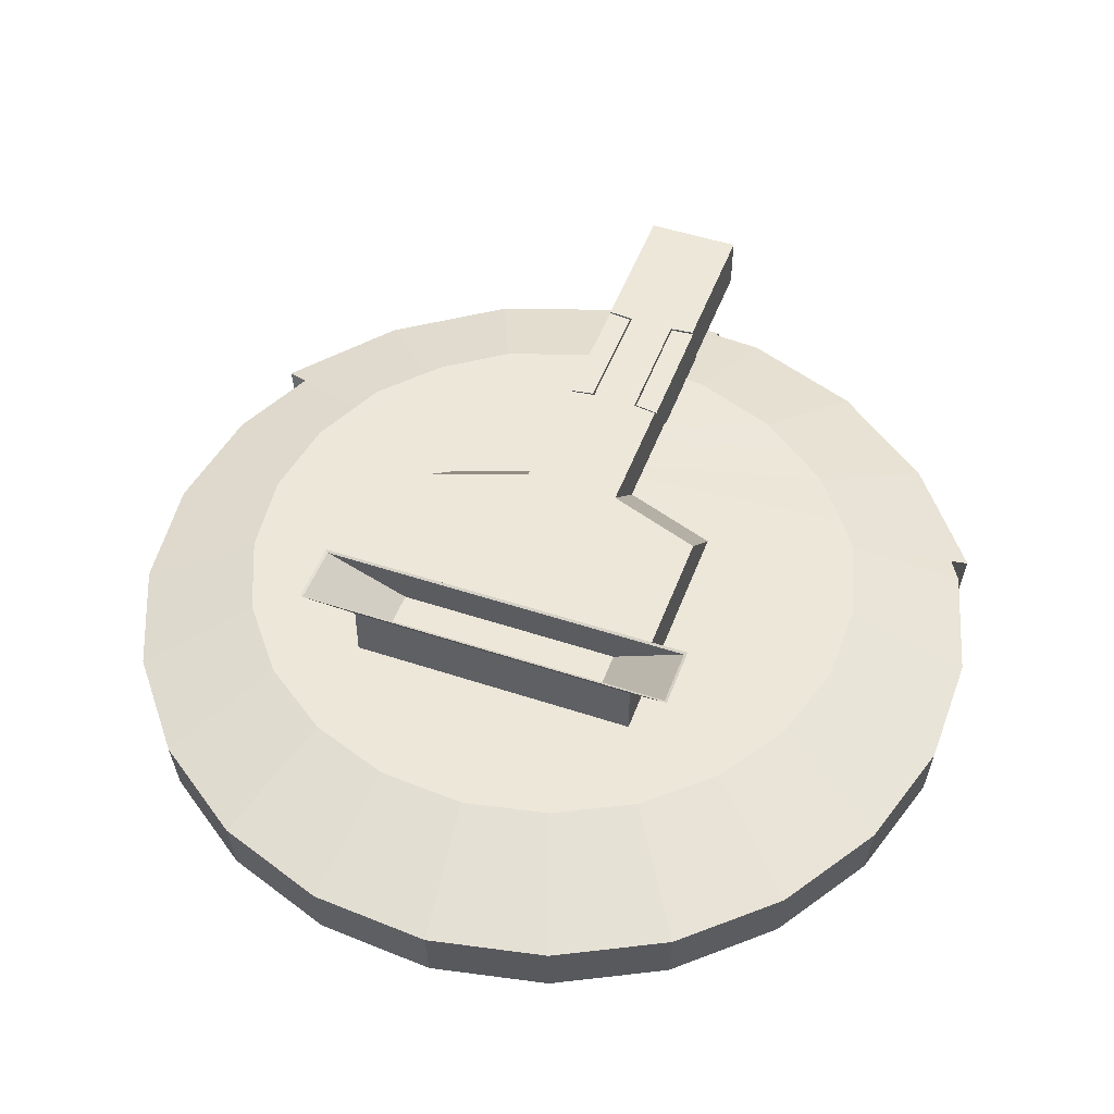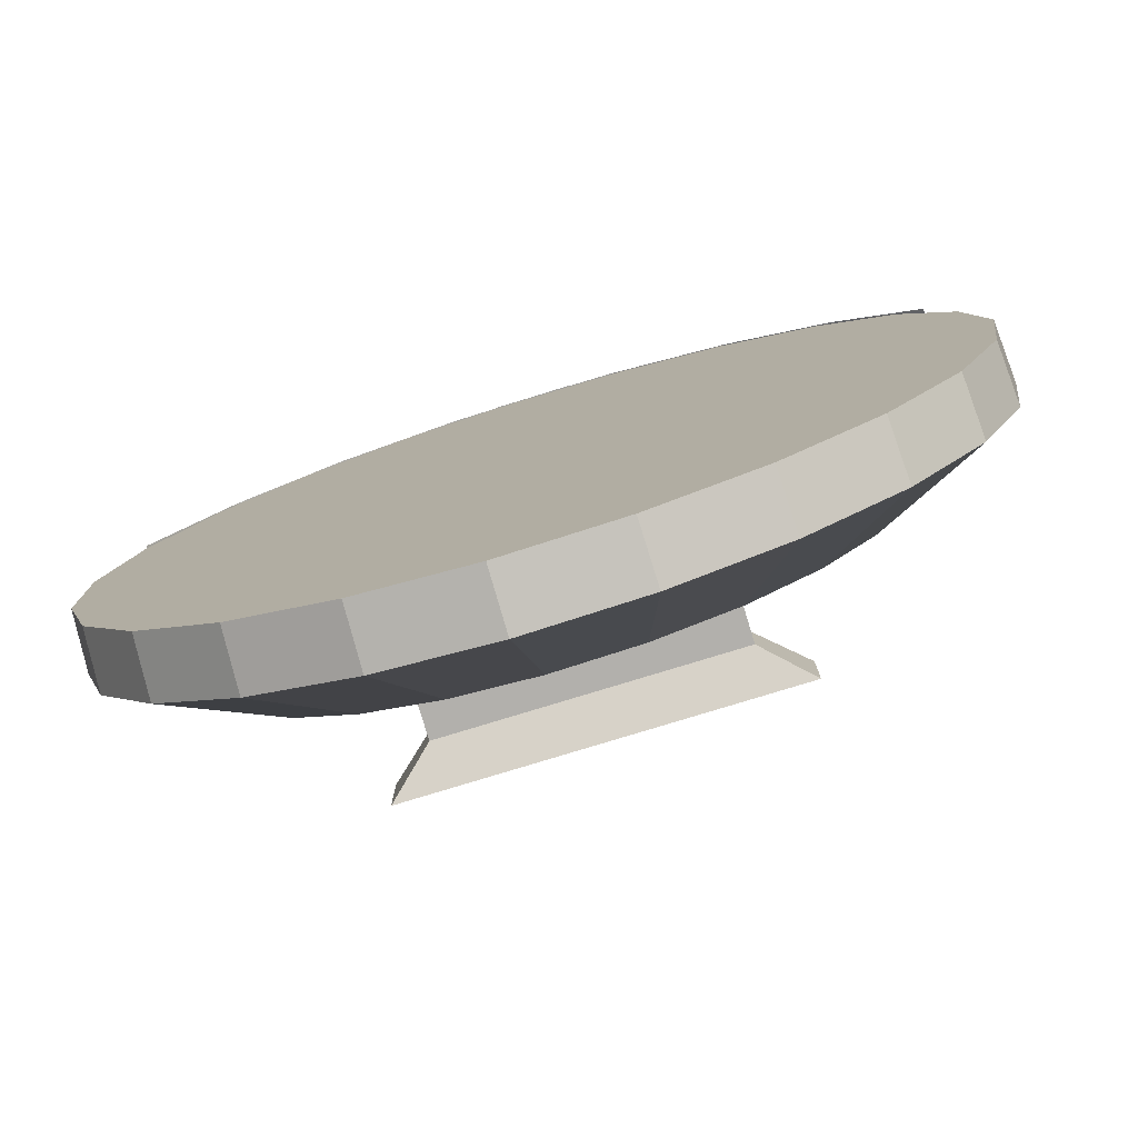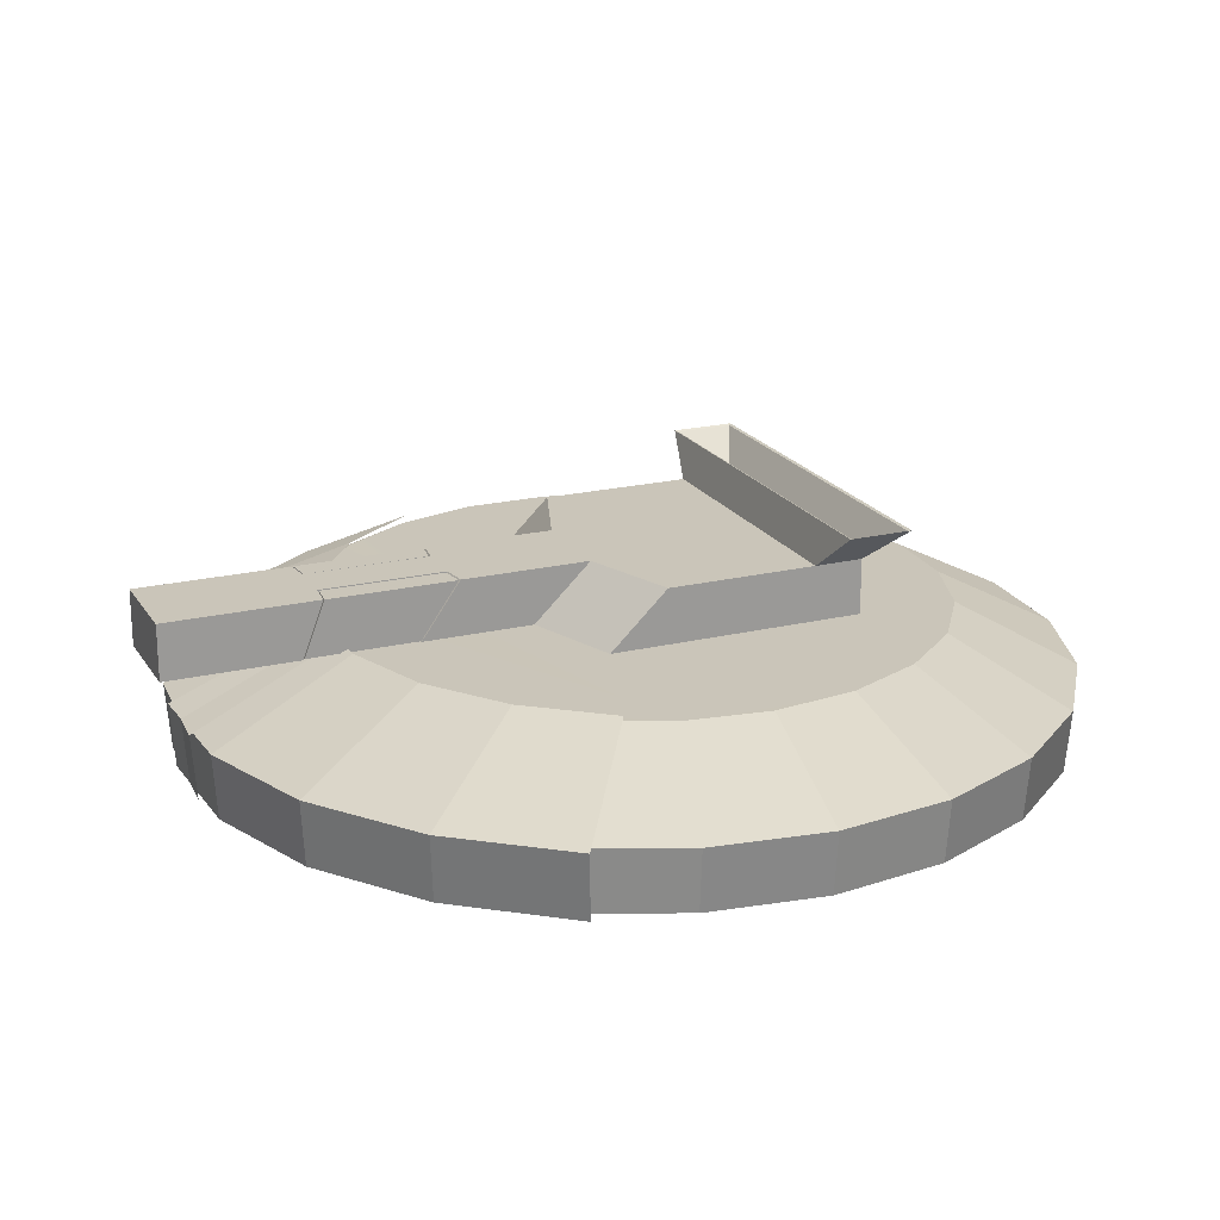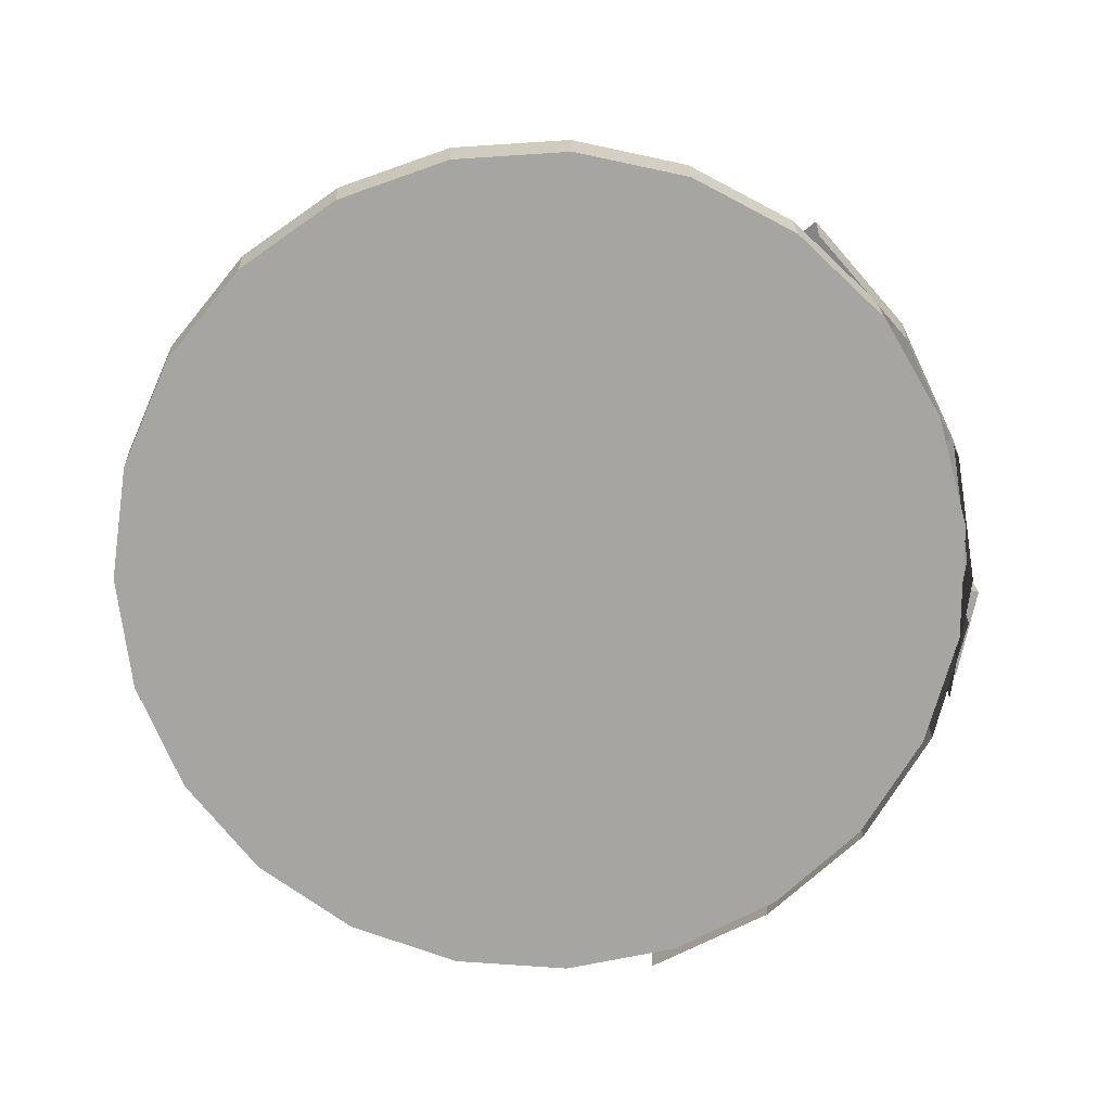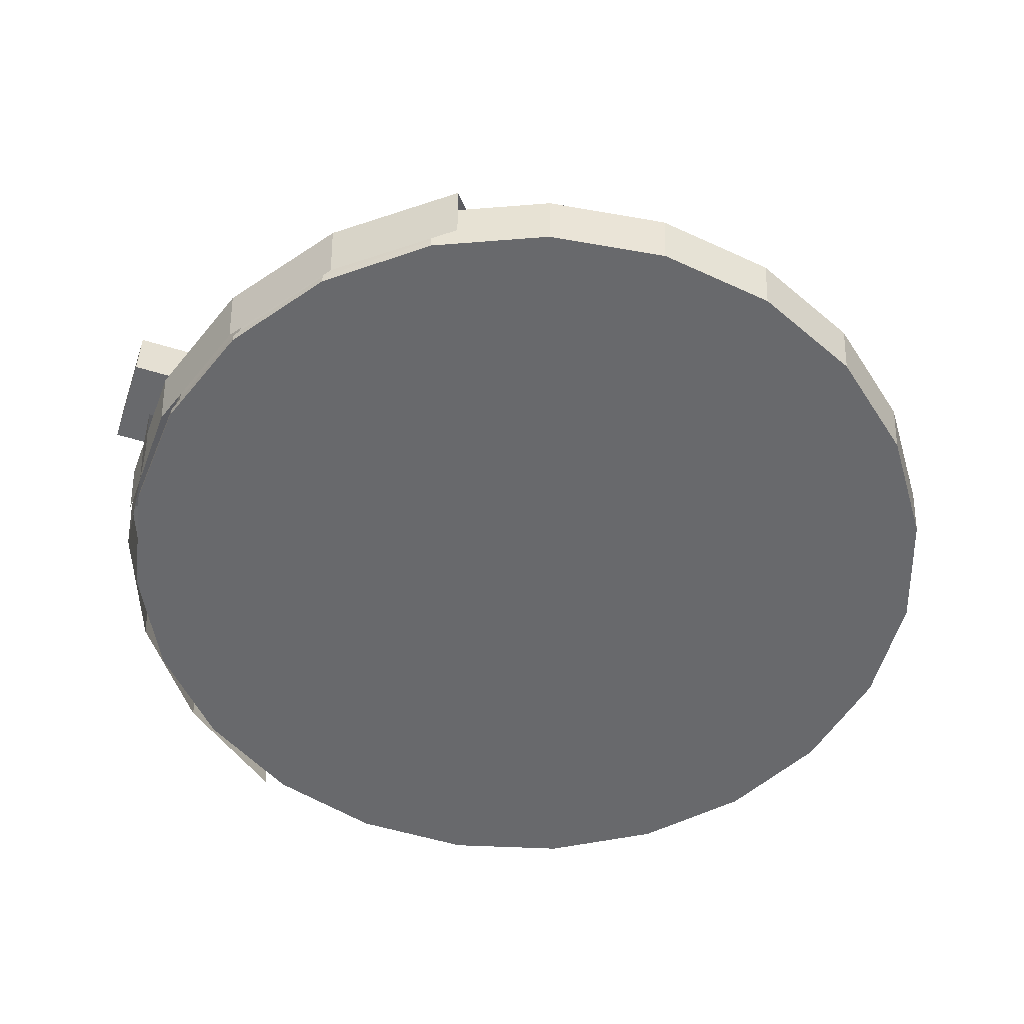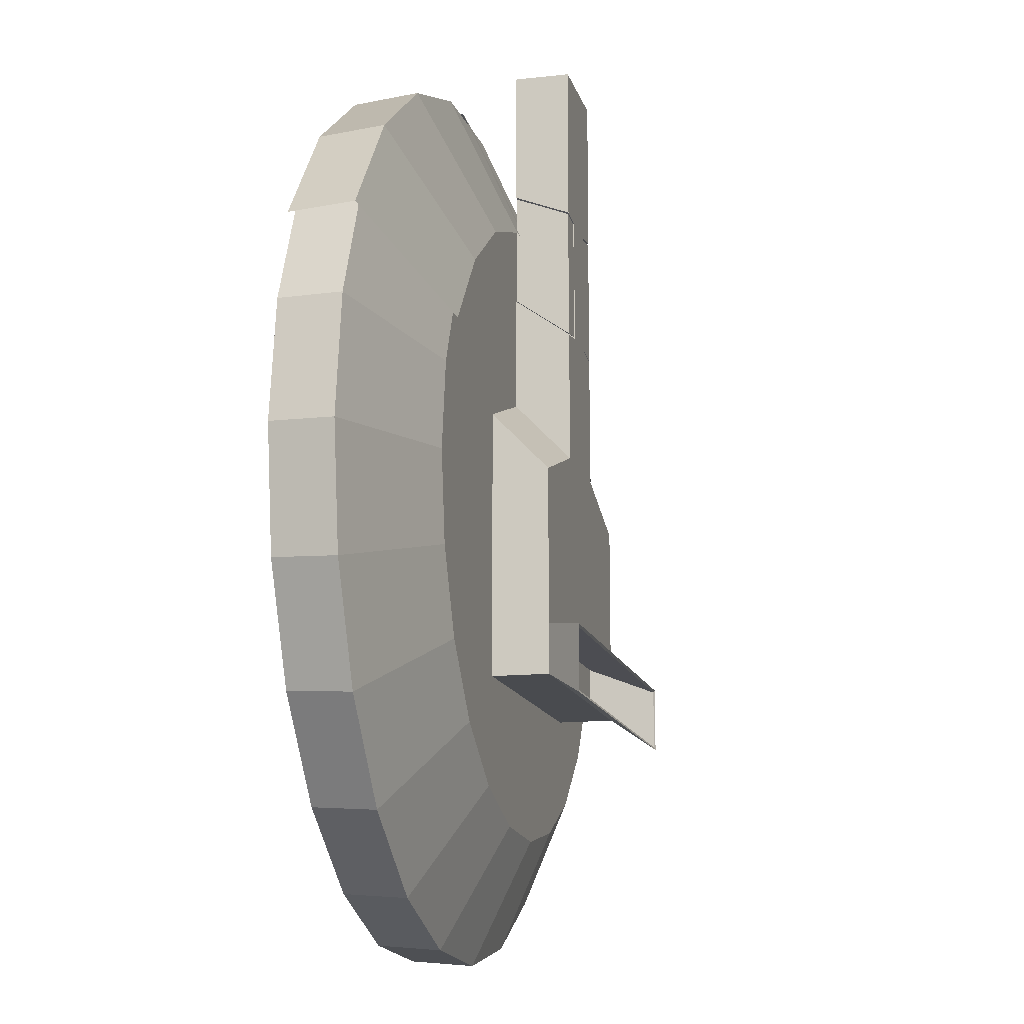
<metadata>
{"format":"obj","ext":"obj","renderer":"f3d","projection":"perspective","resolution":1024,"background":"white","views":[{"elev":49.8,"azim":-159.9,"up":"+Y"},{"elev":-78.7,"azim":17.0,"up":"+Z"},{"elev":20.6,"azim":66.4,"up":"+Y"},{"elev":-73.8,"azim":-102.0,"up":"+Y"},{"elev":-52.8,"azim":71.4,"up":"+Y"},{"elev":-13.9,"azim":103.9,"up":"+Z"}]}
</metadata>
<code>
v  37.32 0.0243 11.18
v  33.1 0.0243 20.89
v  26.43 0.0243 29.09
v  17.78 0.0243 35.2
v  7.809 0.0243 38.74
v  -2.748 0.0243 39.46
v  -13.11 0.0243 37.31
v  -22.5 0.0243 32.44
v  -30.24 0.0243 25.22
v  -35.74 0.0243 16.18
v  -38.59 0.0243 5.988
v  -38.59 0.0243 -4.594
v  -35.74 0.0243 -14.78
v  -30.24 0.0243 -23.82
v  -22.5 0.0243 -31.05
v  -13.11 0.0243 -35.92
v  -2.748 0.0243 -38.07
v  7.809 0.0243 -37.35
v  17.78 0.0243 -33.8
v  26.43 0.0243 -27.7
v  33.1 0.0243 -19.49
v  37.32 0.0243 -9.786
v  38.76 0.0243 0.697
v  37.37 0.8638 -9.819
v  38.81 0.8638 0.6793
v  33.15 0.8638 -19.54
v  26.46 0.8638 -27.76
v  17.8 0.8638 -33.87
v  7.817 0.8638 -37.42
v  -2.756 0.8638 -38.14
v  -13.13 0.8638 -35.99
v  -22.54 0.8638 -31.11
v  -30.29 0.8638 -23.88
v  -35.79 0.8638 -14.82
v  -38.65 0.8638 -4.62
v  -38.65 0.8638 5.978
v  -35.79 0.8638 16.18
v  -30.29 0.8638 25.24
v  -22.5 0.8594 32.44
v  -13.11 0.8598 37.31
v  -2.748 0.8598 39.46
v  7.809 0.8594 38.74
v  17.78 0.8594 35.2
v  26.43 0.8594 29.09
v  33.15 0.8638 20.9
v  37.37 0.8638 11.18
v  39.11 5.526 0.5813
v  37.66 5.526 -10
v  27.24 11.05 -7.083
v  28.29 11.05 0.5813
v  33.4 5.526 -19.8
v  24.15 11.05 -14.18
v  26.66 5.526 -28.09
v  19.27 11.05 -20.18
v  17.93 5.526 -34.25
v  12.95 11.05 -24.64
v  7.862 5.526 -37.83
v  5.66 11.05 -27.23
v  -2.797 5.526 -38.56
v  -2.058 11.05 -27.76
v  -13.26 5.526 -36.39
v  -9.633 11.05 -26.19
v  -22.74 5.526 -31.47
v  -16.5 11.05 -22.63
v  -30.55 5.526 -24.18
v  -22.16 11.05 -17.35
v  -36.1 5.526 -15.05
v  -26.18 11.05 -10.74
v  -38.99 5.526 -4.761
v  -28.26 11.05 -3.287
v  -38.99 5.526 5.923
v  -28.26 11.05 4.45
v  -36.1 5.526 16.21
v  -26.18 11.05 11.9
v  -30.55 5.526 25.34
v  -22.16 11.05 18.51
v  -22.5 5.497 32.44
v  -16.32 10.97 23.68
v  -22.26 4.768 31.97
v  -12.93 4.763 36.81
v  -9.462 9.758 27.05
v  -16.24 9.758 23.53
v  -2.712 4.763 38.93
v  -2.005 9.758 28.6
v  7.701 4.763 38.22
v  5.594 9.758 28.08
v  17.54 4.763 34.72
v  12.77 9.758 25.53
v  26.12 4.768 28.66
v  19.01 9.758 21.12
v  26.43 5.498 29.09
v  33.4 5.526 20.97
v  24.15 11.05 15.34
v  19.11 10.97 21.26
v  37.66 5.526 11.17
v  27.24 11.05 8.246
v  -9.519 10.97 27.21
v  -2.017 10.97 28.77
v  5.628 10.97 28.25
v  12.85 10.97 25.68
v  -12.89 0.8598 36.69
v  -22.2 0.8594 31.86
v  -2.703 0.8598 38.81
v  7.676 0.8594 38.1
v  17.48 0.8594 34.61
v  26.05 0.8594 28.56
g Cylinder001
f 1 2 3 4 5 6 7 8 9 10 11 12 13 14 15 16 17 18 19 20 21 22 23
f 23 22 24 25
f 22 21 26 24
f 21 20 27 26
f 20 19 28 27
f 19 18 29 28
f 18 17 30 29
f 17 16 31 30
f 16 15 32 31
f 15 14 33 32
f 14 13 34 33
f 13 12 35 34
f 12 11 36 35
f 11 10 37 36
f 10 9 38 37
f 9 8 39 38
f 8 7 40 39
f 7 6 41 40
f 6 5 42 41
f 5 4 43 42
f 4 3 44 43
f 3 2 45 44
f 2 1 46 45
f 1 23 25 46
f 47 48 49 50
f 48 51 52 49
f 51 53 54 52
f 53 55 56 54
f 55 57 58 56
f 57 59 60 58
f 59 61 62 60
f 61 63 64 62
f 63 65 66 64
f 65 67 68 66
f 67 69 70 68
f 69 71 72 70
f 71 73 74 72
f 73 75 76 74
f 75 77 78 76
f 79 80 81 82
f 80 83 84 81
f 83 85 86 84
f 85 87 88 86
f 87 89 90 88
f 91 92 93 94
f 92 95 96 93
f 95 47 50 96
f 96 50 49 52 54 56 58 60 62 64 66 68 70 72 74 76 78 97 98 99 100 94 93
f 24 48 47 25
f 26 51 48 24
f 27 53 51 26
f 28 55 53 27
f 29 57 55 28
f 30 59 57 29
f 31 61 59 30
f 32 63 61 31
f 33 65 63 32
f 34 67 65 33
f 35 69 67 34
f 36 71 69 35
f 37 73 71 36
f 38 75 73 37
f 39 77 75 38
f 101 80 79 102
f 103 83 80 101
f 104 85 83 103
f 105 87 85 104
f 106 89 87 105
f 45 92 91 44
f 46 95 92 45
f 25 47 95 46
f 78 77 79 82
f 77 39 102 79
f 39 40 101 102
f 40 41 103 101
f 41 42 104 103
f 42 43 105 104
f 43 44 106 105
f 44 91 89 106
f 91 94 90 89
f 94 100 88 90
f 100 99 86 88
f 99 98 84 86
f 98 97 81 84
f 97 78 82 81
v  -4.297 0.0257 39.93
v  7.218 0.0257 39.47
v  7.248 0.9132 39.53
v  -4.284 0.9132 40
v  18.19 0.0257 35.62
v  18.24 0.9132 35.67
v  27.81 0.0257 28.67
v  27.87 0.9132 28.72
v  35.36 0.0257 19.14
v  35.43 0.9132 19.17
v  -4.21 5.842 40.36
v  7.416 5.842 39.89
v  5.38 11.68 27.19
v  -3.038 11.68 27.53
v  18.5 5.842 36.01
v  13.4 11.68 24.37
v  28.21 5.842 28.99
v  20.43 11.68 19.29
v  35.83 5.842 19.37
v  25.95 11.68 12.32
g Cylinder003
f 107 108 109 110
f 108 111 112 109
f 111 113 114 112
f 113 115 116 114
f 117 118 119 120
f 118 121 122 119
f 121 123 124 122
f 123 125 126 124
f 109 118 117 110
f 112 121 118 109
f 114 123 121 112
f 116 125 123 114
v  3.103 0.0257 40.05
v  -8.394 0.0257 39.23
v  -8.427 0.9132 39.29
v  3.088 0.9132 40.11
v  -19.26 0.0257 35.04
v  -19.31 0.9132 35.1
v  -28.68 0.0257 27.8
v  -28.74 0.9132 27.85
v  -35.96 0.0257 18.05
v  -36.04 0.9132 18.08
v  3.004 5.842 40.47
v  -8.605 5.842 39.65
v  -6.221 11.68 27.01
v  2.185 11.68 27.61
v  -19.57 5.842 35.42
v  -14.16 11.68 23.95
v  -29.09 5.842 28.11
v  -21.05 11.68 18.66
v  -36.44 5.842 18.26
v  -26.38 11.68 11.52
g Cylinder004
f 130 129 128 127
f 129 132 131 128
f 132 134 133 131
f 134 136 135 133
f 140 139 138 137
f 139 142 141 138
f 142 144 143 141
f 144 146 145 143
f 130 137 138 129
f 129 138 141 132
f 132 141 143 134
f 134 143 145 136
v  -13.09 11.32 7.746
v  -13.09 11.32 -10.95
v  -4.417 11.32 -10.95
v  -4.417 11.32 10.9
v  4.251 11.32 -10.95
v  4.251 11.32 10.9
v  12.92 11.32 -10.95
v  12.92 11.32 7.746
v  -13.09 16.26 2.591
v  -4.417 16.26 5.741
v  -4.417 16.26 -10.95
v  -13.09 16.26 -10.95
v  4.251 16.26 5.741
v  4.251 16.26 -10.95
v  12.92 16.26 2.591
v  12.92 16.26 -10.95
v  -4.417 11.32 42.87
v  4.251 11.32 42.87
v  4.251 16.26 42.87
v  -4.417 16.26 42.87
v  12.92 11.32 -15.34
v  4.251 11.32 -15.34
v  4.251 16.26 -15.34
v  12.92 16.26 -15.34
v  -4.417 11.32 -15.34
v  -4.417 16.26 -15.34
v  -13.09 11.32 -15.34
v  -13.09 16.26 -15.34
v  4.251 11.32 20.9
v  -4.417 11.32 20.9
v  4.251 16.26 17.36
v  -4.417 16.26 17.36
v  -10.09 14.85 -10.97
v  -3.469 14.85 -10.97
v  -3.469 14.85 -14.12
v  -10.09 14.85 -14.12
v  3.304 14.85 -10.97
v  3.304 14.85 -14.12
v  9.928 14.85 -10.97
v  9.928 14.85 -14.12
v  -5.763 19.72 -11.94
v  -17.12 19.72 -11.94
v  5.597 19.72 -11.94
v  16.96 19.72 -11.94
v  16.96 19.72 -17.69
v  5.597 19.72 -17.69
v  -5.763 19.72 -17.69
v  -17.12 19.72 -17.69
v  -5.763 19.63 -12.18
v  -16.87 19.63 -12.18
v  5.597 19.63 -12.18
v  16.71 19.63 -12.18
v  16.71 19.63 -17.45
v  5.597 19.63 -17.45
v  -5.763 19.63 -17.45
v  -16.87 19.63 -17.45
v  4.251 11.32 31.05
v  -4.417 11.32 31.05
v  4.251 16.26 29.14
v  -4.417 16.26 29.14
v  1.888 11.32 21.16
v  -2.228 11.32 21.16
v  1.888 16.26 17.66
v  -2.228 16.26 17.66
v  1.888 11.32 30.86
v  -2.228 11.32 30.86
v  1.888 16.26 28.93
v  -2.228 16.26 28.93
g Box001
f 147 148 149 150
f 150 149 151 152
f 152 151 153 154
f 155 156 157 158
f 156 159 160 157
f 159 161 162 160
f 147 150 156 155
f 163 164 165 166
f 152 154 161 159
f 154 153 162 161
f 167 168 169 170
f 168 171 172 169
f 171 173 174 172
f 148 147 155 158
f 150 152 175 176
f 152 159 177 175
f 159 156 178 177
f 156 150 176 178
f 149 148 173 171
f 148 158 174 173
f 179 180 181 182
f 180 183 184 181
f 183 185 186 184
f 162 153 167 170
f 153 151 168 167
f 151 149 171 168
f 158 157 187 188
f 157 160 189 187
f 160 162 190 189
f 162 170 191 190
f 170 169 192 191
f 169 172 193 192
f 172 174 194 193
f 174 158 188 194
f 188 187 195 196
f 187 189 197 195
f 189 190 198 197
f 190 191 199 198
f 191 192 200 199
f 192 193 201 200
f 193 194 202 201
f 194 188 196 202
f 196 195 180 179
f 195 197 183 180
f 197 198 185 183
f 198 199 186 185
f 199 200 184 186
f 200 201 181 184
f 201 202 182 181
f 202 196 179 182
f 203 164 163 204
f 205 165 164 203
f 206 166 165 205
f 204 163 166 206
f 175 207 208 176
f 177 209 207 175
f 178 210 209 177
f 176 208 210 178
f 207 211 212 208
f 209 213 211 207
f 210 214 213 209
f 208 212 214 210
f 211 203 204 212
f 213 205 203 211
f 214 206 205 213
f 212 204 206 214
v  2.025 11.37 30.68
v  4.191 11.37 30.9
v  4.218 11.38 20.94
v  2.053 11.38 21.26
v  2.025 16.23 28.81
v  2.053 16.23 17.82
v  4.218 16.23 17.5
v  4.191 16.23 29.03
g Box002
f 218 217 216 215
f 222 221 220 219
f 219 220 218 215
f 220 221 217 218
f 221 222 216 217
f 222 219 215 216
v  -2.353 11.37 30.64
v  -4.519 11.37 30.87
v  -4.546 11.38 20.91
v  -2.381 11.38 21.23
v  -2.353 16.23 28.77
v  -2.381 16.23 17.79
v  -4.546 16.23 17.47
v  -4.519 16.23 29
g Box003
f 223 224 225 226
f 227 228 229 230
f 223 226 228 227
f 226 225 229 228
f 225 224 230 229
f 224 223 227 230

</code>
